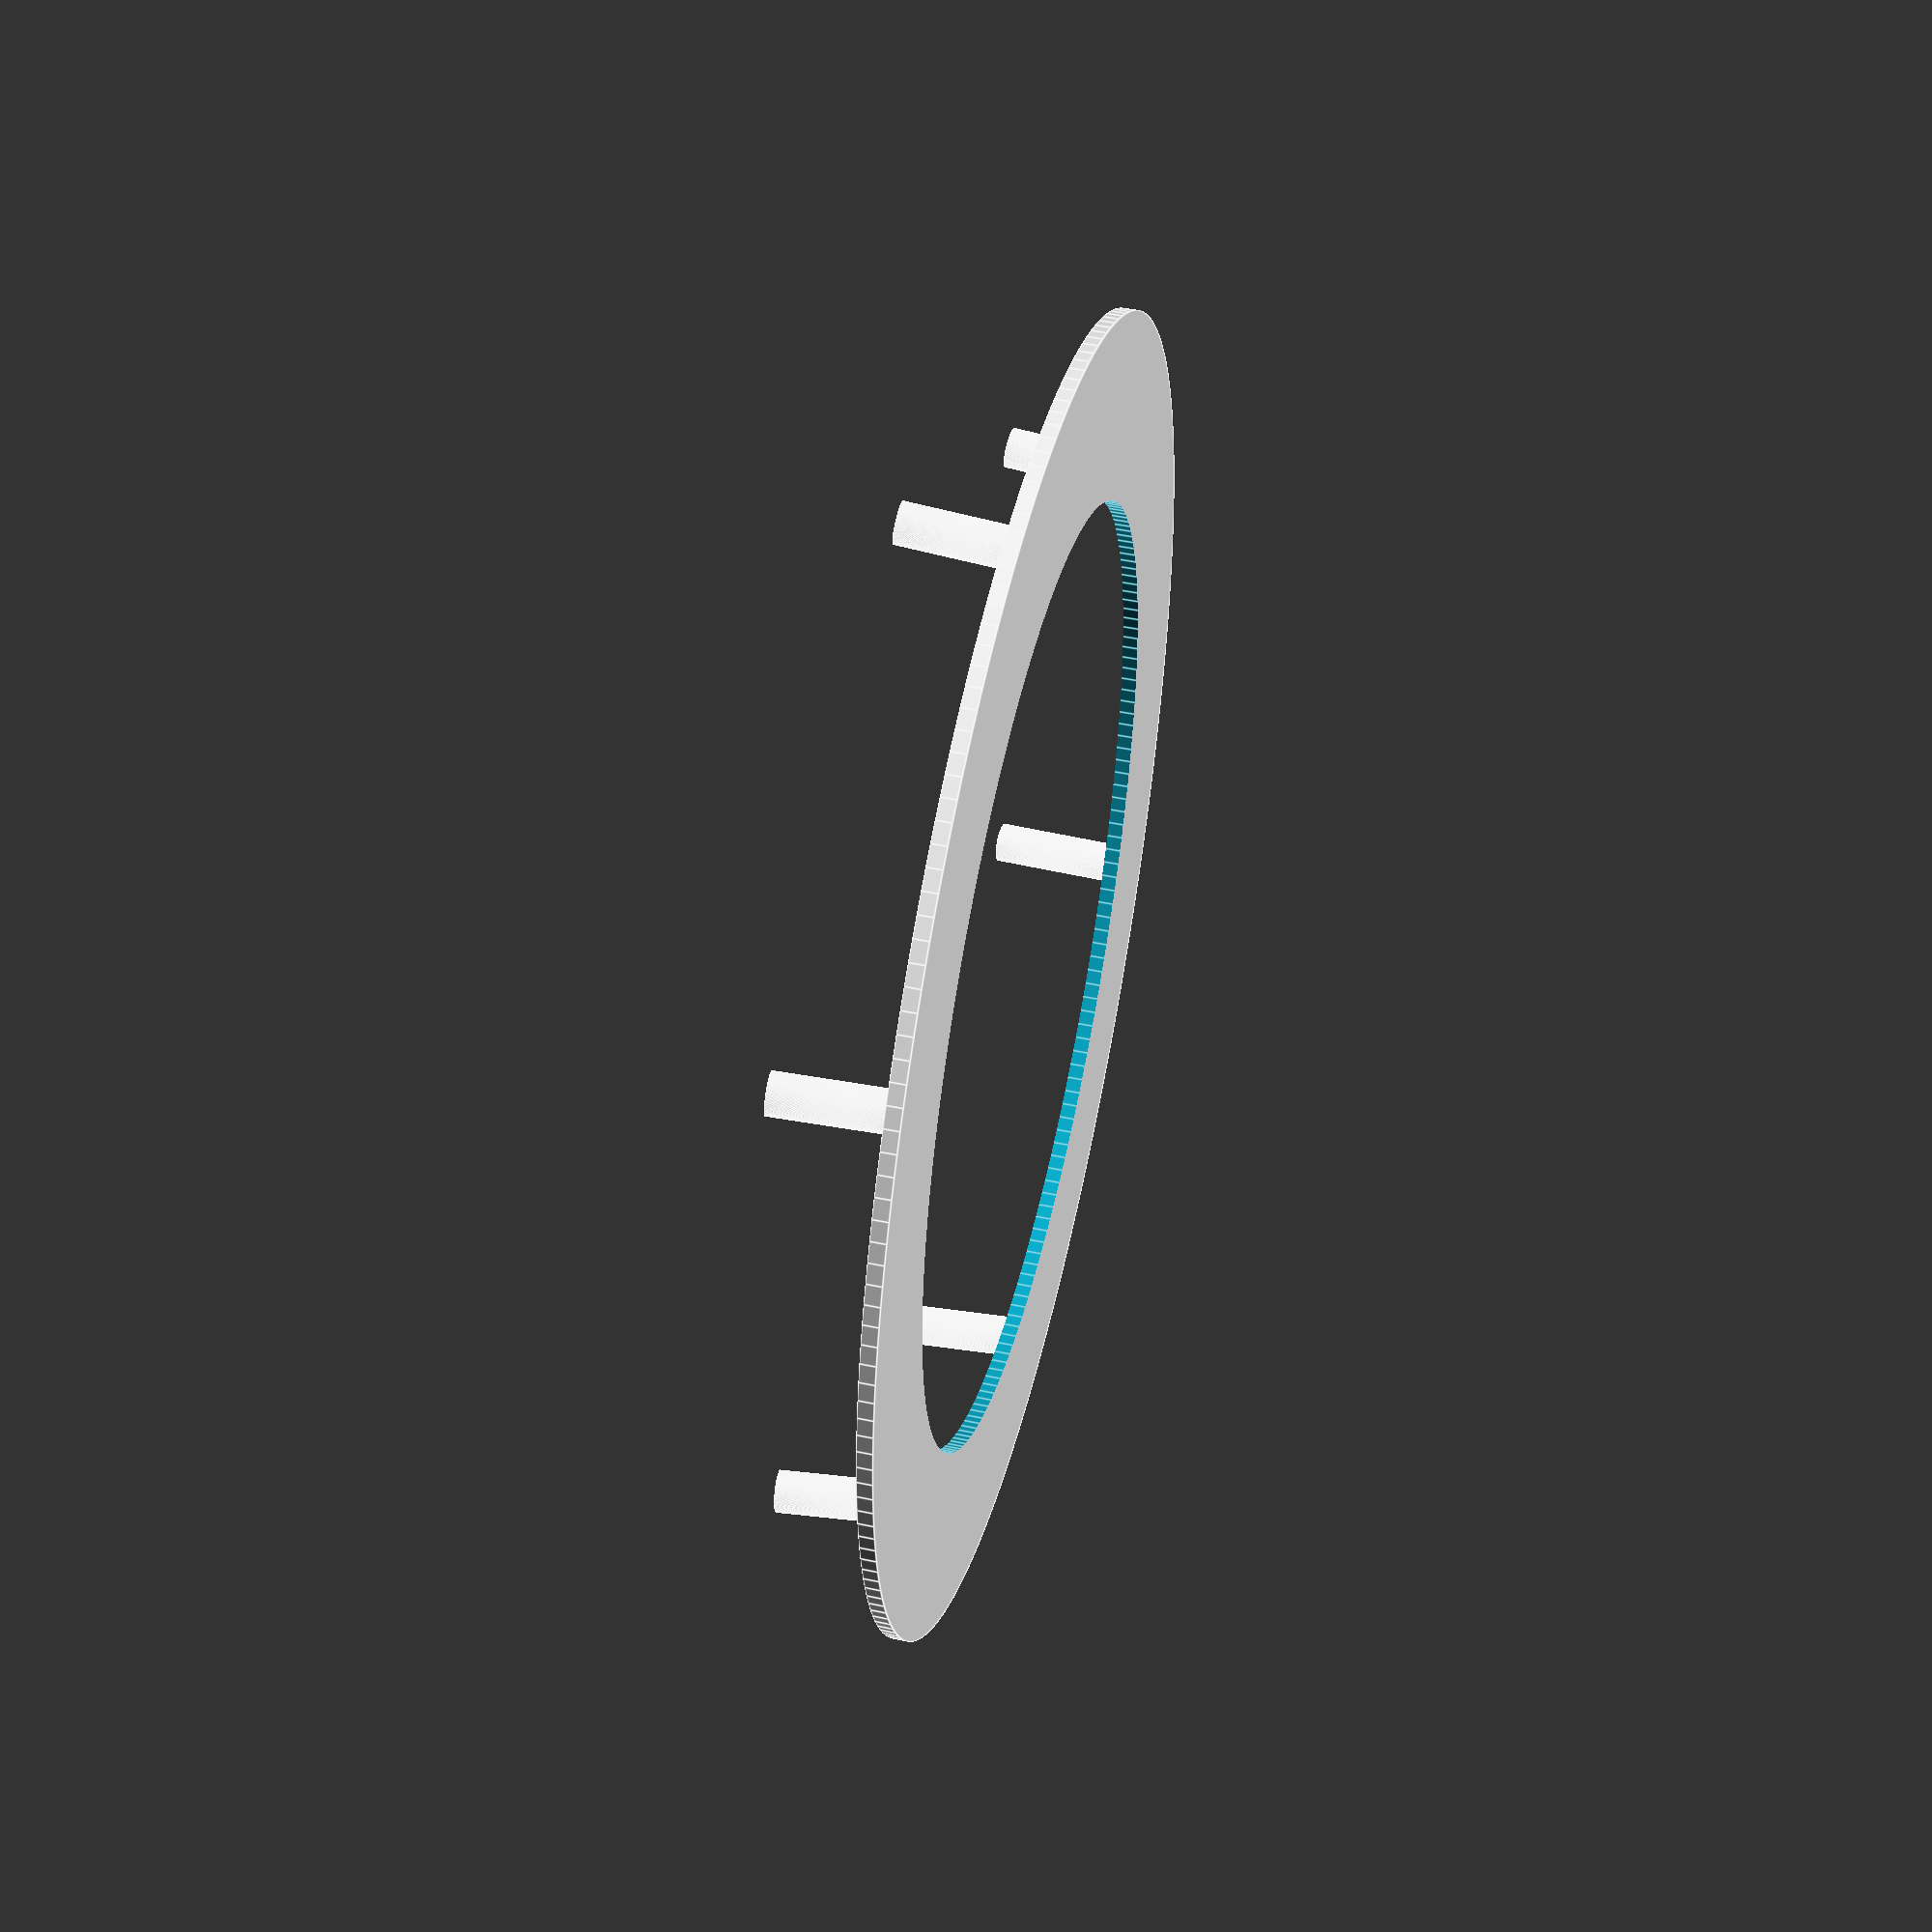
<openscad>
/*
 * steam deflector for the muffler
 */

$fn=200;
thickness=3;

external_mount_diameter=102;
flange_width = 13;

module disc_body() {
   // height=thickness;
   height = 1.5; // !! change this !!
   body_diameter = external_mount_diameter+2*flange_width;
   cylinder(h=height, d=body_diameter, center=true);
}

module mount_pin() {
   pin_height=13;
   pin_diameter=thickness+1;

   translate([external_mount_diameter/2+1.5, 0, 0]) {
      translate([0, 0, pin_height/2]) {
         rotate([0, 5, 0]) {
            cylinder(h=pin_height, d=pin_diameter, center=true);
         }
      }
   }
}

module mount_pins() {
   for(angle = [0 : 60 : 360]) {
      rotate([0, 0, angle]) {
         mount_pin();
      }
   }
}

module temp_hole() {
   cylinder(h=10, d=external_mount_diameter-10, center=true);
}

module deflector() {
   mount_pins();

   difference() {
      disc_body();
      temp_hole();
   }

}

deflector();

</openscad>
<views>
elev=313.2 azim=327.3 roll=103.4 proj=p view=edges
</views>
